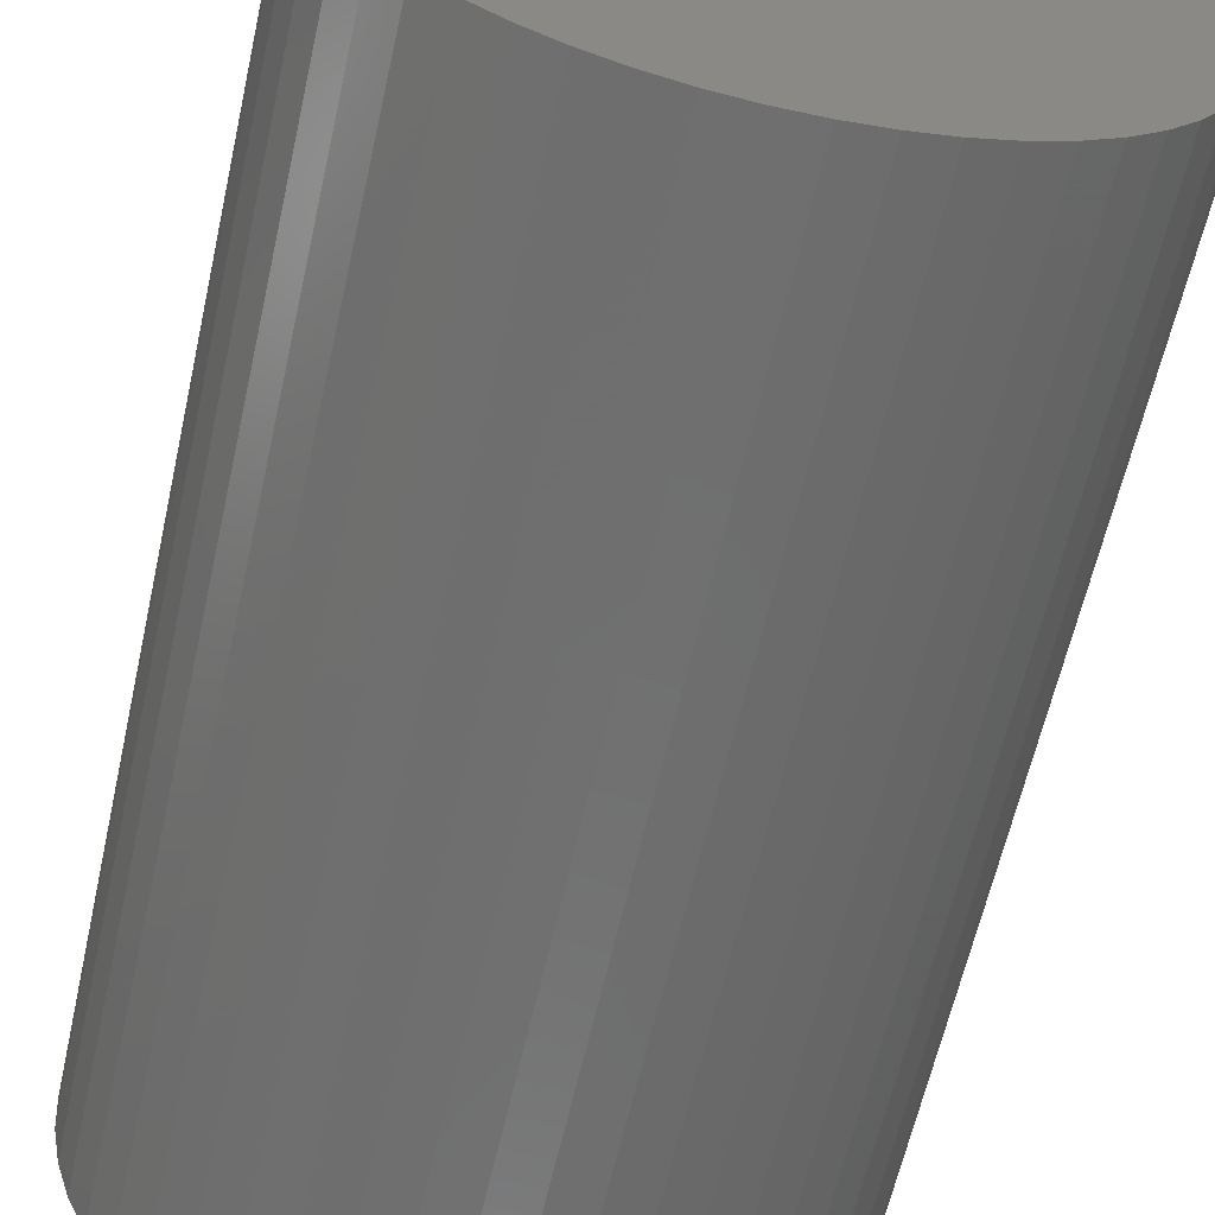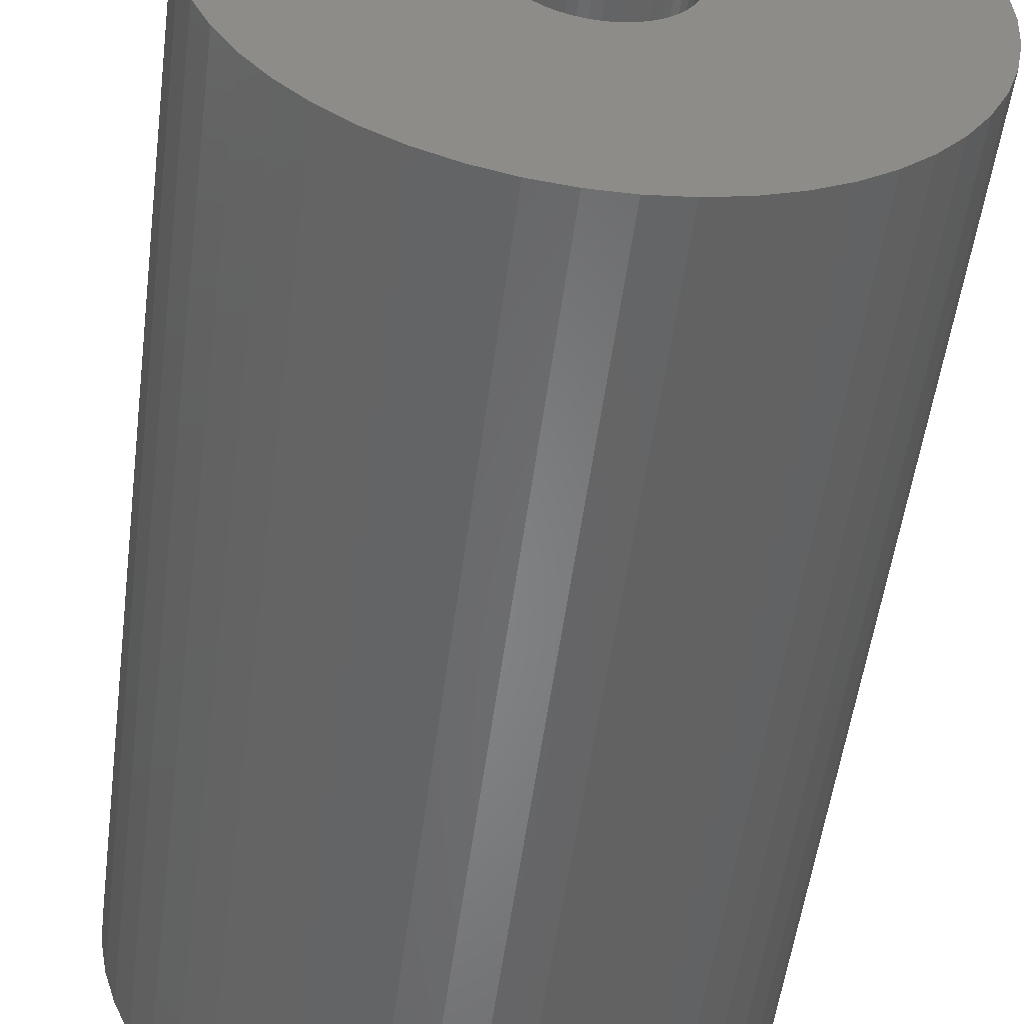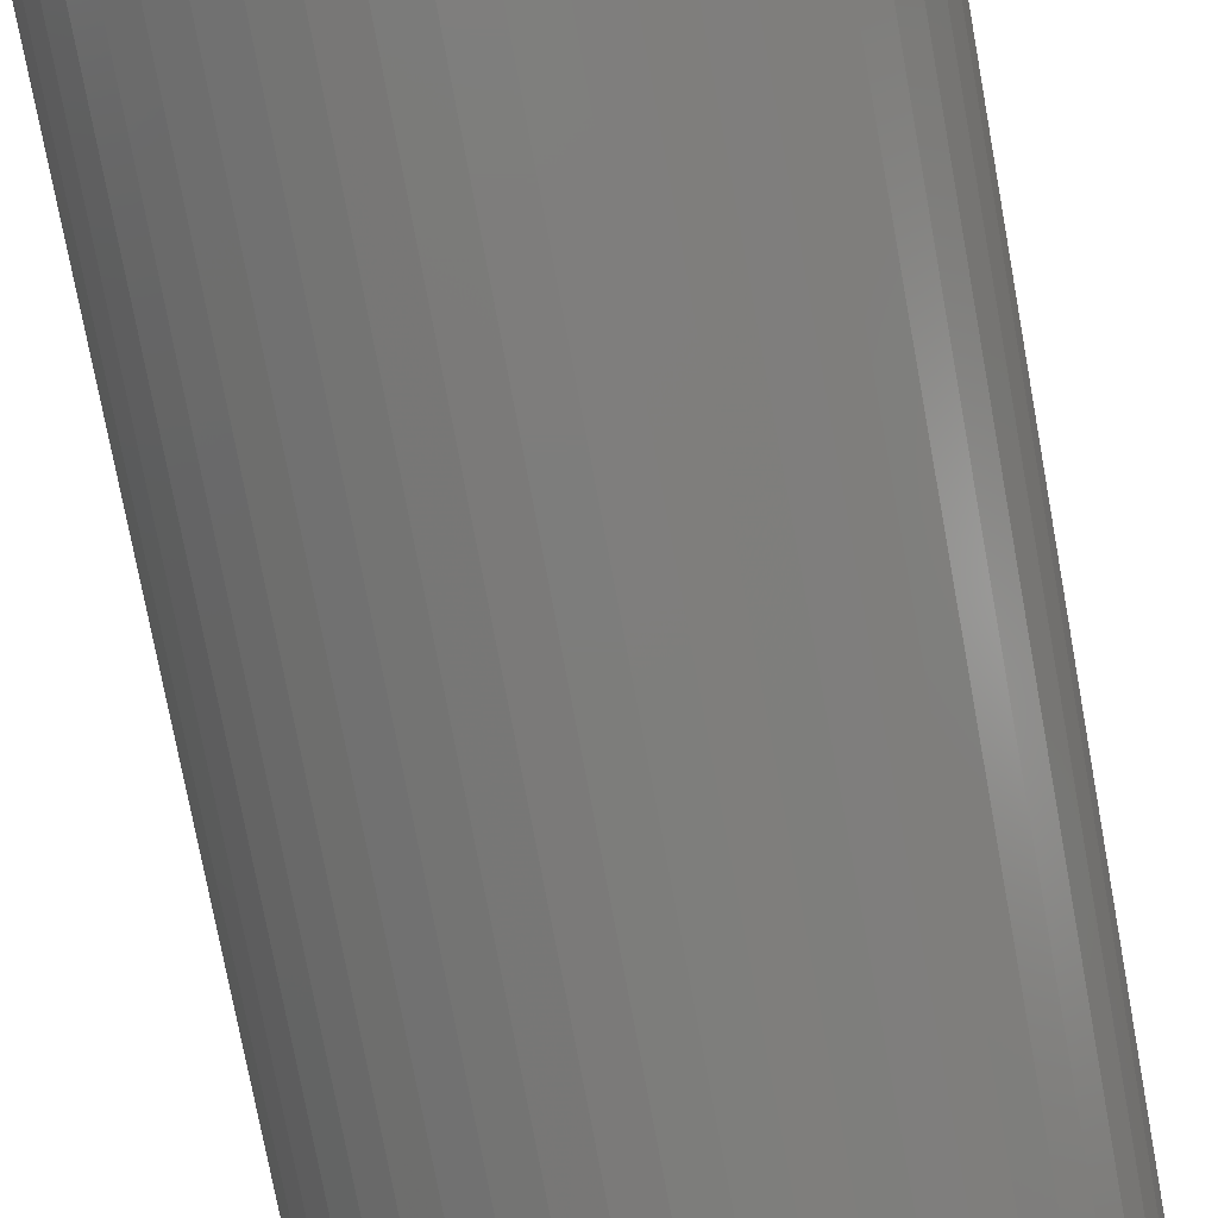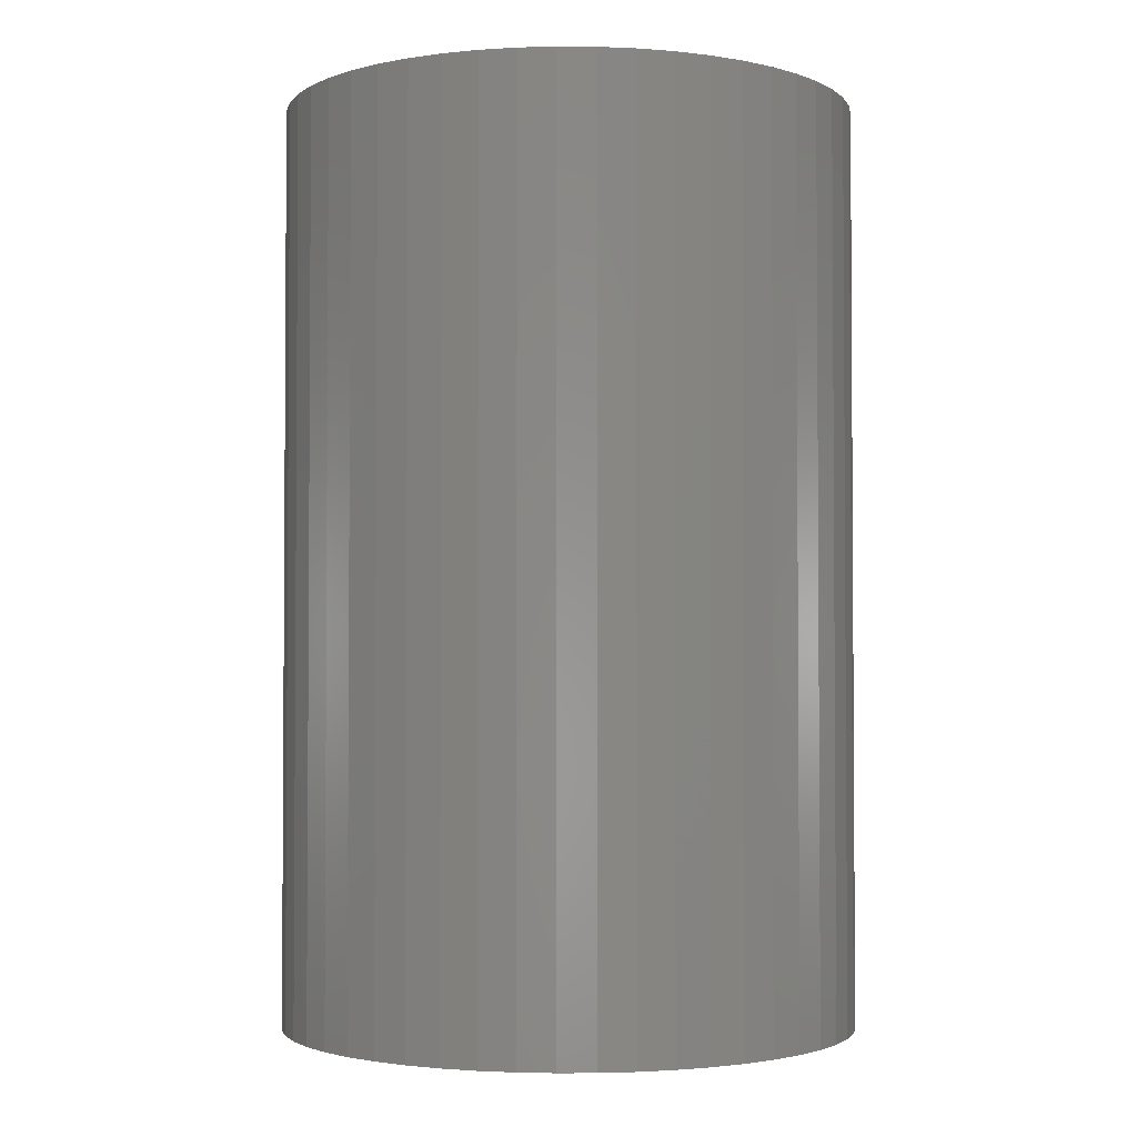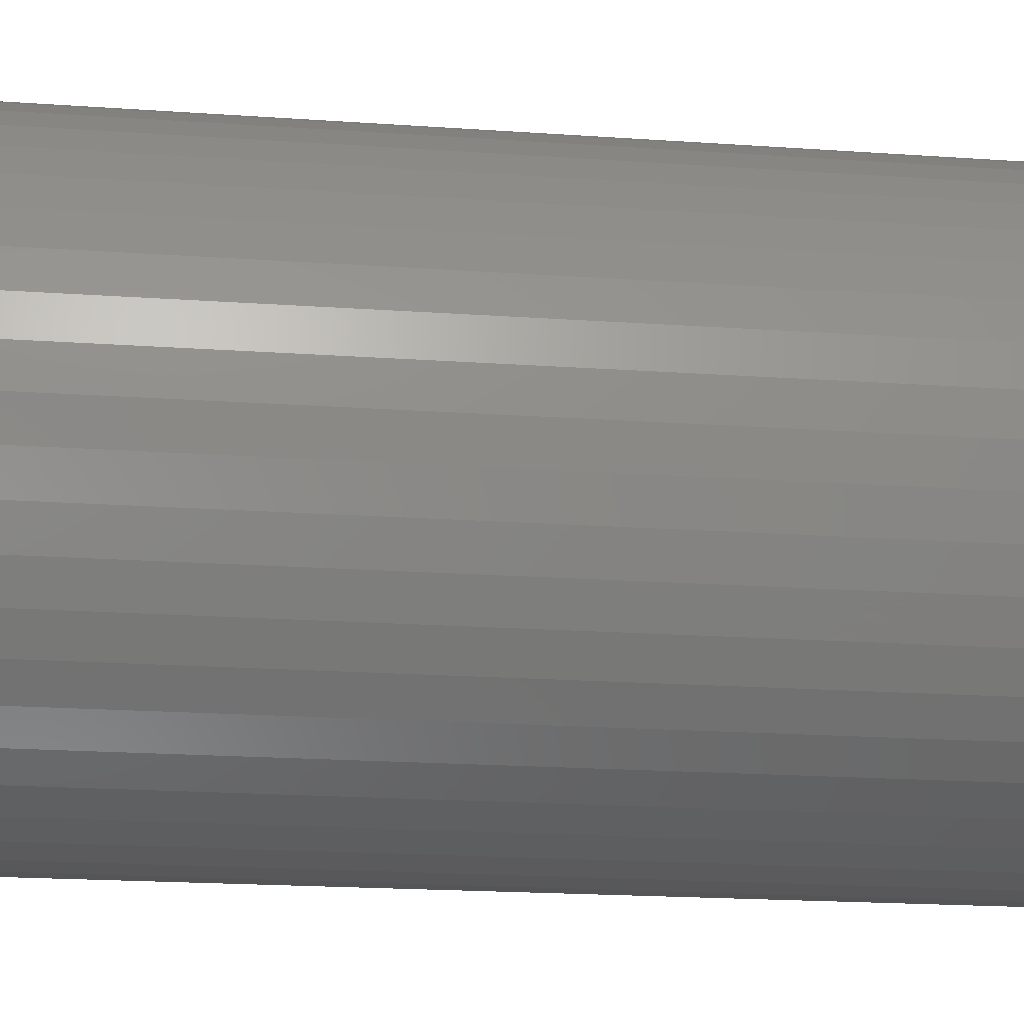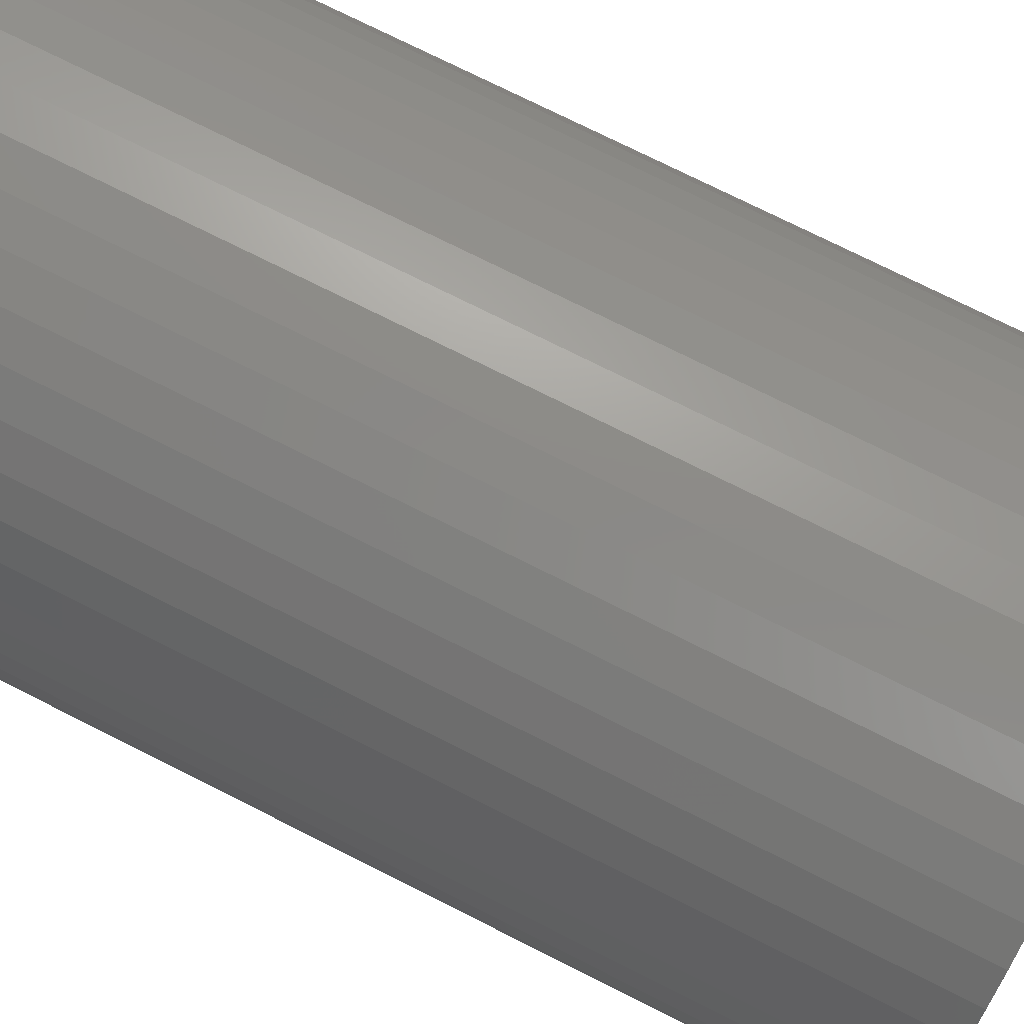
<metadata>
{"format":"stl","ext":"stl","renderer":"f3d","projection":"perspective","resolution":1024,"background":"white","views":[{"elev":-61.2,"azim":-12.5,"up":"+Y"},{"elev":-53.1,"azim":-7.4,"up":"+Y"},{"elev":-76.6,"azim":-169.5,"up":"+Y"},{"elev":-2.4,"azim":-59.1,"up":"+Z"},{"elev":-20.1,"azim":82.7,"up":"+Y"},{"elev":75.8,"azim":-63.4,"up":"+Y"}]}
</metadata>
<code>
# stl→obj: 200 verts, 400 faces
v 6.25 0 10
v 6.201 0.7833 -10
v 6.201 0.7833 10
v 6.25 0 -10
v -6.25 0 -10
v -6.201 0.7833 10
v -6.201 0.7833 -10
v -6.25 0 10
v 0.3924 6.238 -10
v -0.3924 6.238 10
v 0.3924 6.238 10
v -0.3924 6.238 -10
v -0.3924 -6.238 -10
v 0.3924 -6.238 10
v -0.3924 -6.238 10
v 0.3924 -6.238 -10
v 4.556 4.278 -10
v 3.984 4.816 10
v 4.556 4.278 10
v 3.984 4.816 -10
v -3.984 4.816 -10
v -4.556 4.278 10
v -3.984 4.816 10
v -4.556 4.278 -10
v -1.931 5.944 -10
v -2.661 5.655 10
v -1.931 5.944 10
v -2.661 5.655 -10
v 5.811 2.301 10
v 5.477 3.011 -10
v 5.477 3.011 10
v 5.811 2.301 -10
v 5.056 3.674 -10
v 5.056 3.674 10
v 2.661 5.655 -10
v 1.931 5.944 10
v 2.661 5.655 10
v 1.931 5.944 -10
v 1.171 6.139 10
v 1.171 6.139 -10
v 3.349 5.277 -10
v 3.349 5.277 10
v -5.811 2.301 -10
v -5.477 3.011 10
v -5.477 3.011 -10
v -5.811 2.301 10
v -5.056 3.674 -10
v -5.056 3.674 10
v -6.054 1.554 -10
v -6.054 1.554 10
v -3.349 5.277 10
v -3.349 5.277 -10
v -1.171 6.139 10
v -1.171 6.139 -10
v 1.171 -6.139 10
v 1.171 -6.139 -10
v 1.931 -5.944 -10
v 2.661 -5.655 10
v 1.931 -5.944 10
v 2.661 -5.655 -10
v 6.054 1.554 10
v 6.054 1.554 -10
v 1.55 0 10
v 1.538 0.1943 10
v 6.201 -0.7833 10
v 1.501 0.3855 10
v 1.538 -0.1943 10
v 1.441 0.5706 10
v 6.054 -1.554 10
v 1.358 0.7467 10
v 1.501 -0.3855 10
v 1.254 0.9111 10
v 5.811 -2.301 10
v 1.13 1.061 10
v 1.441 -0.5706 10
v 0.988 1.194 10
v 5.477 -3.011 10
v 0.8305 1.309 10
v 1.358 -0.7467 10
v 0.66 1.402 10
v 5.056 -3.674 10
v 1.254 -0.9111 10
v 0.479 1.474 10
v 0.2904 1.523 10
v 0.09732 1.547 10
v -0.09732 1.547 10
v -0.2904 1.523 10
v -0.479 1.474 10
v -0.66 1.402 10
v -0.8305 1.309 10
v -0.988 1.194 10
v -1.13 1.061 10
v -1.254 0.9111 10
v 4.556 -4.278 10
v 1.13 -1.061 10
v 3.984 -4.816 10
v 0.988 -1.194 10
v 3.349 -5.277 10
v 0.8305 -1.309 10
v 0.66 -1.402 10
v 0.479 -1.474 10
v 0.2904 -1.523 10
v 0.09732 -1.547 10
v -0.09732 -1.547 10
v -0.2904 -1.523 10
v -1.171 -6.139 10
v -0.479 -1.474 10
v -1.931 -5.944 10
v -0.66 -1.402 10
v -2.661 -5.655 10
v -0.8305 -1.309 10
v -3.349 -5.277 10
v -0.988 -1.194 10
v -3.984 -4.816 10
v -1.13 -1.061 10
v -4.556 -4.278 10
v -1.254 -0.9111 10
v -5.056 -3.674 10
v -1.358 -0.7467 10
v -5.477 -3.011 10
v -1.441 -0.5706 10
v -5.811 -2.301 10
v -1.501 -0.3855 10
v -6.054 -1.554 10
v -1.538 -0.1943 10
v -6.201 -0.7833 10
v -1.55 0 10
v -1.358 0.7467 10
v -1.441 0.5706 10
v -1.501 0.3855 10
v -1.538 0.1943 10
v 6.201 -0.7833 -10
v 5.056 -3.674 -10
v 4.556 -4.278 -10
v 6.054 -1.554 -10
v 5.811 -2.301 -10
v -5.477 -3.011 -10
v -5.811 -2.301 -10
v 1.55 0 -10
v 1.538 -0.1943 -10
v 1.501 -0.3855 -10
v 1.538 0.1943 -10
v 1.441 -0.5706 -10
v 5.477 -3.011 -10
v 1.358 -0.7467 -10
v 1.501 0.3855 -10
v 1.254 -0.9111 -10
v 1.13 -1.061 -10
v 3.984 -4.816 -10
v 1.441 0.5706 -10
v 0.988 -1.194 -10
v 3.349 -5.277 -10
v 0.8305 -1.309 -10
v 1.358 0.7467 -10
v 0.66 -1.402 -10
v 1.254 0.9111 -10
v 0.479 -1.474 -10
v 0.2904 -1.523 -10
v 0.09732 -1.547 -10
v -0.09732 -1.547 -10
v -0.2904 -1.523 -10
v -1.171 -6.139 -10
v -0.479 -1.474 -10
v -1.931 -5.944 -10
v -0.66 -1.402 -10
v -2.661 -5.655 -10
v -0.8305 -1.309 -10
v -3.349 -5.277 -10
v -0.988 -1.194 -10
v -3.984 -4.816 -10
v -1.13 -1.061 -10
v -4.556 -4.278 -10
v -1.254 -0.9111 -10
v -5.056 -3.674 -10
v 1.13 1.061 -10
v 0.988 1.194 -10
v 0.8305 1.309 -10
v 0.66 1.402 -10
v 0.479 1.474 -10
v 0.2904 1.523 -10
v 0.09732 1.547 -10
v -0.09732 1.547 -10
v -0.2904 1.523 -10
v -0.479 1.474 -10
v -0.66 1.402 -10
v -0.8305 1.309 -10
v -0.988 1.194 -10
v -1.13 1.061 -10
v -1.254 0.9111 -10
v -1.358 0.7467 -10
v -1.441 0.5706 -10
v -1.501 0.3855 -10
v -1.538 0.1943 -10
v -1.55 0 -10
v -1.358 -0.7467 -10
v -1.441 -0.5706 -10
v -1.501 -0.3855 -10
v -6.054 -1.554 -10
v -1.538 -0.1943 -10
v -6.201 -0.7833 -10
f 1 2 3
f 2 1 4
f 5 6 7
f 6 5 8
f 9 10 11
f 10 9 12
f 13 14 15
f 14 13 16
f 17 18 19
f 18 17 20
f 21 22 23
f 22 21 24
f 25 26 27
f 26 25 28
f 29 30 31
f 30 29 32
f 31 33 34
f 33 31 30
f 35 36 37
f 36 35 38
f 38 39 36
f 39 38 40
f 41 37 42
f 37 41 35
f 43 44 45
f 44 43 46
f 47 22 24
f 22 47 48
f 49 46 43
f 46 49 50
f 28 51 26
f 51 28 52
f 12 53 10
f 53 12 54
f 16 55 14
f 55 16 56
f 57 58 59
f 58 57 60
f 61 32 29
f 32 61 62
f 3 62 61
f 62 3 2
f 34 17 19
f 17 34 33
f 40 11 39
f 11 40 9
f 20 42 18
f 42 20 41
f 45 48 47
f 48 45 44
f 7 50 49
f 50 7 6
f 63 1 3
f 64 3 61
f 1 63 65
f 66 61 29
f 67 65 63
f 68 29 31
f 65 67 69
f 70 31 34
f 71 69 67
f 72 34 19
f 69 71 73
f 74 19 18
f 75 73 71
f 76 18 42
f 73 75 77
f 78 42 37
f 79 77 75
f 80 37 36
f 77 79 81
f 82 81 79
f 3 64 63
f 61 66 64
f 29 68 66
f 31 70 68
f 34 72 70
f 83 36 39
f 19 74 72
f 18 76 74
f 42 78 76
f 37 80 78
f 36 83 80
f 84 39 11
f 39 84 83
f 11 85 84
f 11 86 85
f 10 86 11
f 86 10 87
f 53 87 10
f 87 53 88
f 27 88 53
f 88 27 89
f 26 89 27
f 89 26 90
f 51 90 26
f 90 51 91
f 23 91 51
f 91 23 92
f 22 92 23
f 92 22 93
f 48 93 22
f 81 82 94
f 95 94 82
f 94 95 96
f 97 96 95
f 96 97 98
f 99 98 97
f 98 99 58
f 100 58 99
f 58 100 59
f 101 59 100
f 59 101 55
f 102 55 101
f 55 102 14
f 103 14 102
f 104 14 103
f 15 104 105
f 104 15 14
f 106 105 107
f 108 107 109
f 110 109 111
f 112 111 113
f 114 113 115
f 105 106 15
f 116 115 117
f 118 117 119
f 120 119 121
f 122 121 123
f 124 123 125
f 126 125 127
f 93 48 128
f 107 108 106
f 44 128 48
f 109 110 108
f 128 44 129
f 111 112 110
f 46 129 44
f 113 114 112
f 129 46 130
f 115 116 114
f 50 130 46
f 117 118 116
f 130 50 131
f 119 120 118
f 6 131 50
f 121 122 120
f 131 6 127
f 123 124 122
f 8 127 6
f 125 126 124
f 127 8 126
f 52 23 51
f 23 52 21
f 54 27 53
f 27 54 25
f 65 4 1
f 4 65 132
f 94 133 81
f 133 94 134
f 73 135 69
f 135 73 136
f 69 132 65
f 132 69 135
f 137 122 138
f 122 137 120
f 139 4 132
f 140 132 135
f 4 139 2
f 141 135 136
f 142 2 139
f 143 136 144
f 2 142 62
f 145 144 133
f 146 62 142
f 147 133 134
f 62 146 32
f 148 134 149
f 150 32 146
f 151 149 152
f 32 150 30
f 153 152 60
f 154 30 150
f 155 60 57
f 30 154 33
f 156 33 154
f 132 140 139
f 135 141 140
f 136 143 141
f 144 145 143
f 133 147 145
f 157 57 56
f 134 148 147
f 149 151 148
f 152 153 151
f 60 155 153
f 57 157 155
f 158 56 16
f 56 158 157
f 16 159 158
f 16 160 159
f 13 160 16
f 160 13 161
f 162 161 13
f 161 162 163
f 164 163 162
f 163 164 165
f 166 165 164
f 165 166 167
f 168 167 166
f 167 168 169
f 170 169 168
f 169 170 171
f 172 171 170
f 171 172 173
f 174 173 172
f 33 156 17
f 175 17 156
f 17 175 20
f 176 20 175
f 20 176 41
f 177 41 176
f 41 177 35
f 178 35 177
f 35 178 38
f 179 38 178
f 38 179 40
f 180 40 179
f 40 180 9
f 181 9 180
f 182 9 181
f 12 182 183
f 182 12 9
f 54 183 184
f 25 184 185
f 28 185 186
f 52 186 187
f 21 187 188
f 183 54 12
f 24 188 189
f 47 189 190
f 45 190 191
f 43 191 192
f 49 192 193
f 7 193 194
f 173 174 195
f 184 25 54
f 137 195 174
f 185 28 25
f 195 137 196
f 186 52 28
f 138 196 137
f 187 21 52
f 196 138 197
f 188 24 21
f 198 197 138
f 189 47 24
f 197 198 199
f 190 45 47
f 200 199 198
f 191 43 45
f 199 200 194
f 192 49 43
f 5 194 200
f 193 7 49
f 194 5 7
f 60 98 58
f 98 60 152
f 81 144 77
f 144 81 133
f 138 124 198
f 124 138 122
f 56 59 55
f 59 56 57
f 77 136 73
f 136 77 144
f 162 15 106
f 15 162 13
f 166 108 110
f 108 166 164
f 164 106 108
f 106 164 162
f 172 118 174
f 118 172 116
f 172 114 116
f 114 172 170
f 198 126 200
f 126 198 124
f 200 8 5
f 8 200 126
f 149 94 96
f 94 149 134
f 152 96 98
f 96 152 149
f 168 110 112
f 110 168 166
f 170 112 114
f 112 170 168
f 174 120 137
f 120 174 118
f 150 70 154
f 70 150 68
f 130 191 129
f 191 130 192
f 154 72 156
f 72 154 70
f 179 80 83
f 80 179 178
f 185 88 89
f 88 185 184
f 129 190 128
f 190 129 191
f 141 67 140
f 67 141 71
f 177 76 78
f 76 177 176
f 93 188 92
f 188 93 189
f 186 89 90
f 89 186 185
f 184 87 88
f 87 184 183
f 139 64 142
f 64 139 63
f 143 71 141
f 71 143 75
f 169 115 113
f 115 169 171
f 119 196 121
f 196 119 195
f 158 103 102
f 103 158 159
f 151 99 97
f 99 151 153
f 146 68 150
f 68 146 66
f 176 74 76
f 74 176 175
f 156 74 175
f 74 156 72
f 182 85 86
f 85 182 181
f 180 83 84
f 83 180 179
f 178 78 80
f 78 178 177
f 127 193 131
f 193 127 194
f 128 189 93
f 189 128 190
f 183 86 87
f 86 183 182
f 187 90 91
f 90 187 186
f 188 91 92
f 91 188 187
f 140 63 139
f 63 140 67
f 147 79 145
f 79 147 82
f 115 173 117
f 173 115 171
f 157 102 101
f 102 157 158
f 142 66 146
f 66 142 64
f 181 84 85
f 84 181 180
f 131 192 130
f 192 131 193
f 145 75 143
f 75 145 79
f 161 107 105
f 107 161 163
f 160 105 104
f 105 160 161
f 125 194 127
f 194 125 199
f 121 197 123
f 197 121 196
f 153 100 99
f 100 153 155
f 148 82 147
f 82 148 95
f 159 104 103
f 104 159 160
f 165 111 109
f 111 165 167
f 123 199 125
f 199 123 197
f 117 195 119
f 195 117 173
f 155 101 100
f 101 155 157
f 148 97 95
f 97 148 151
f 167 113 111
f 113 167 169
f 163 109 107
f 109 163 165

</code>
